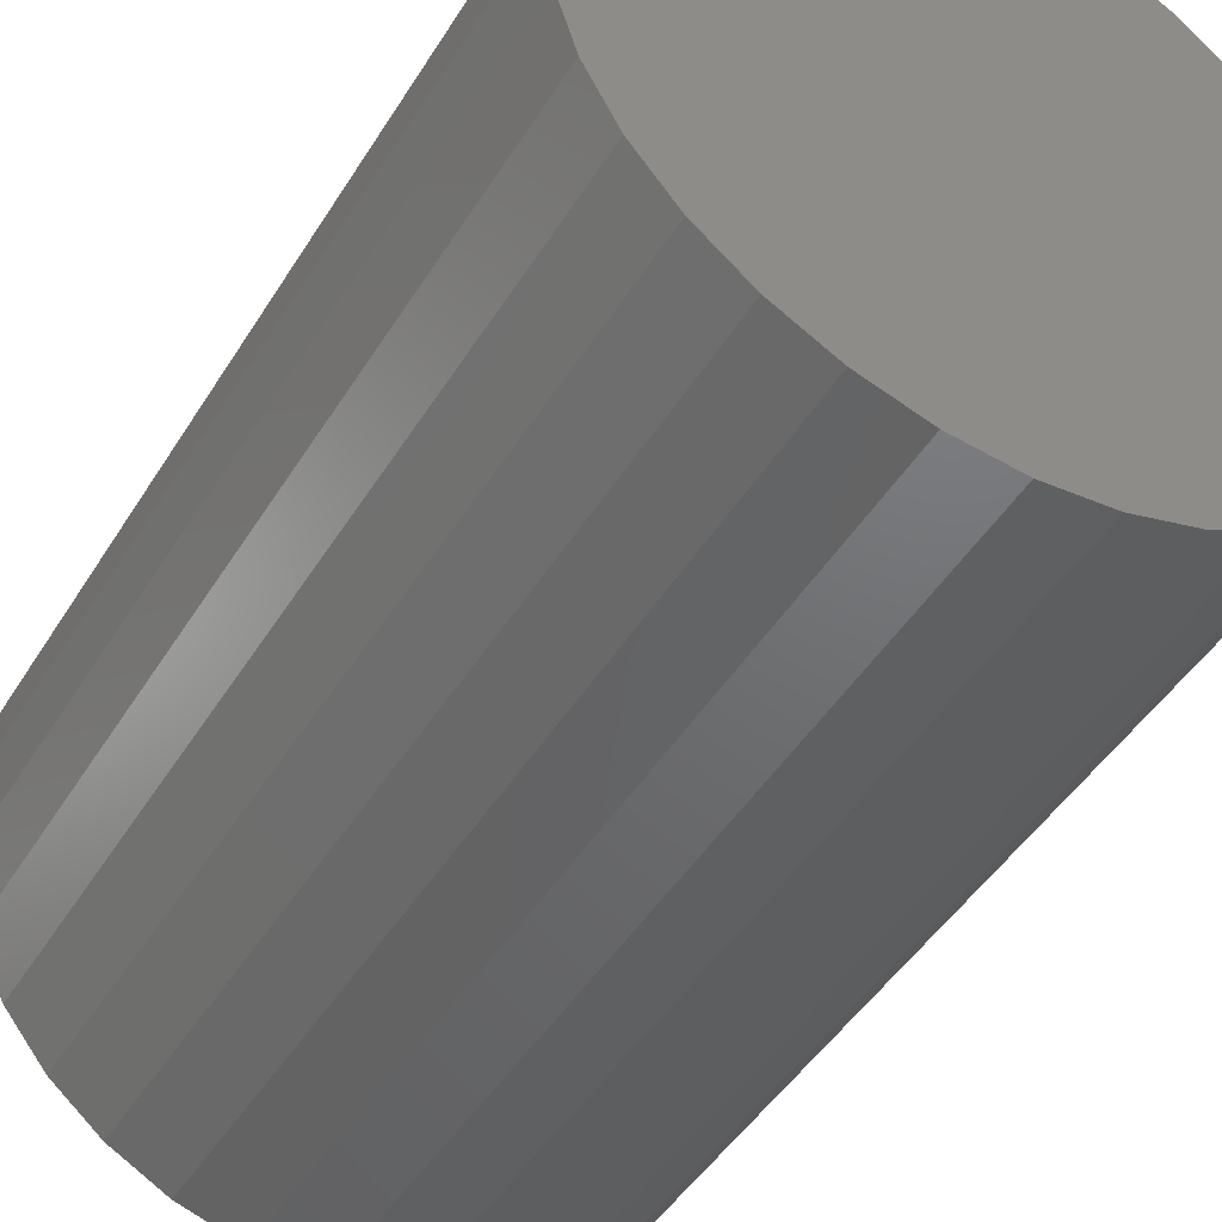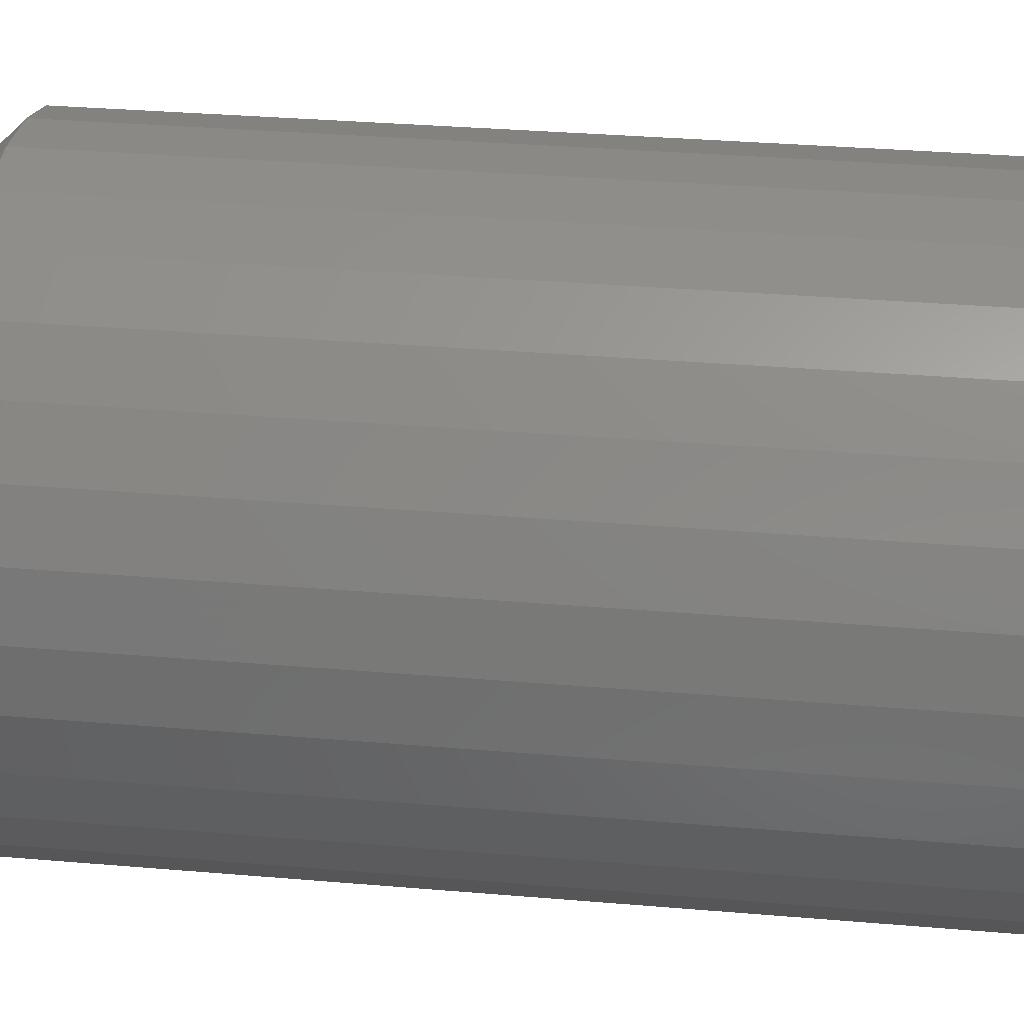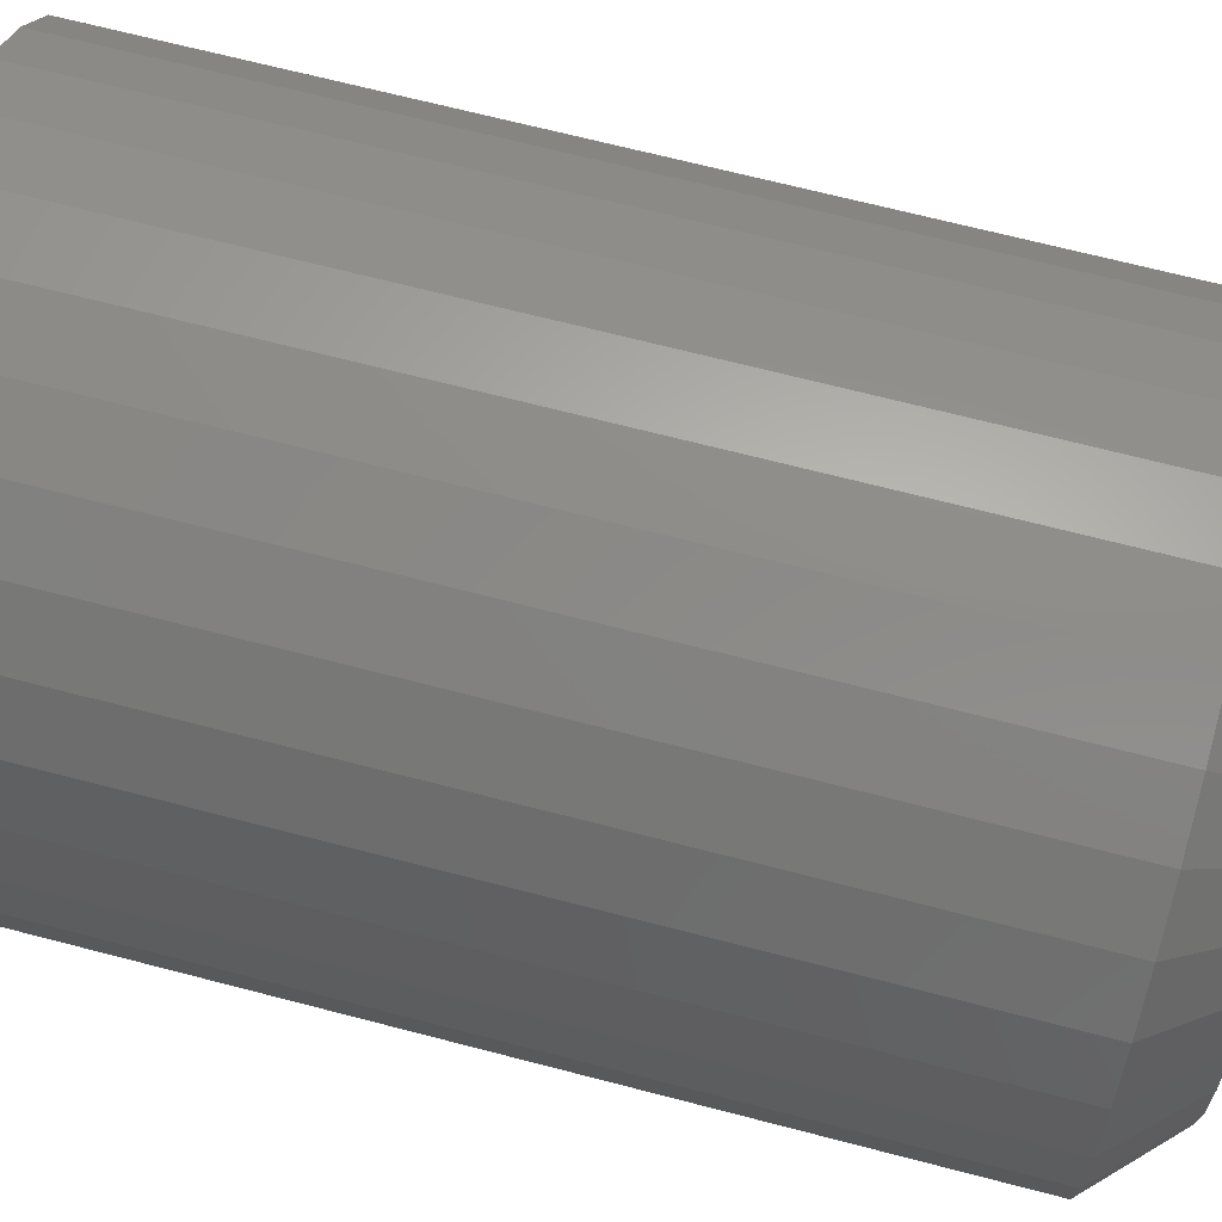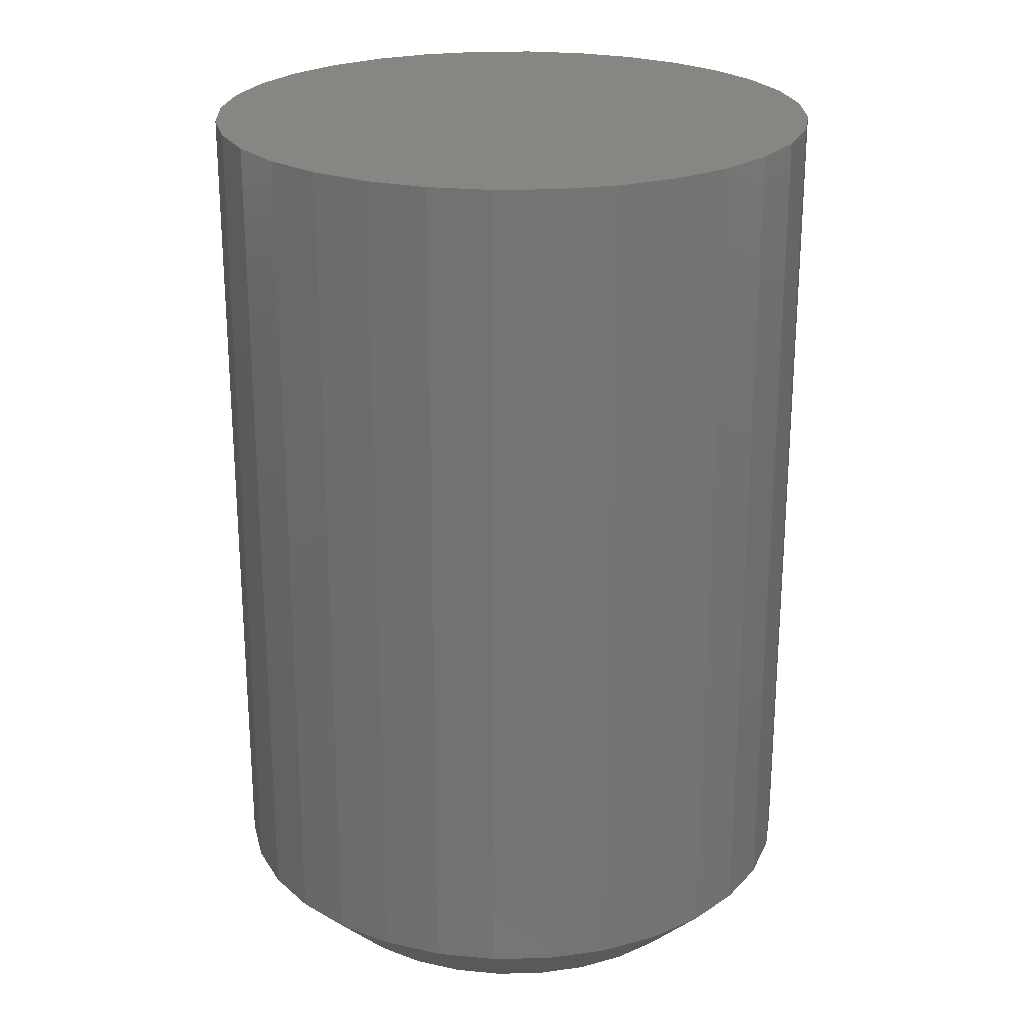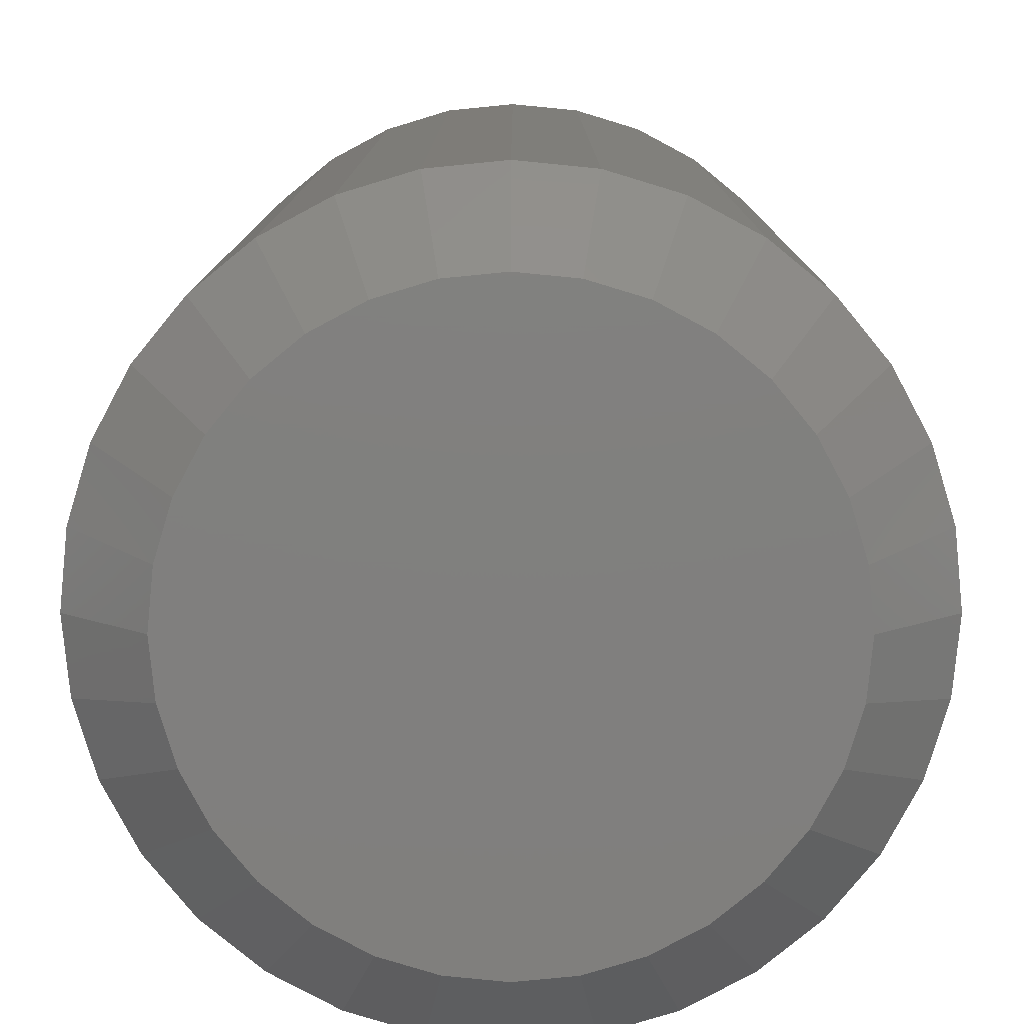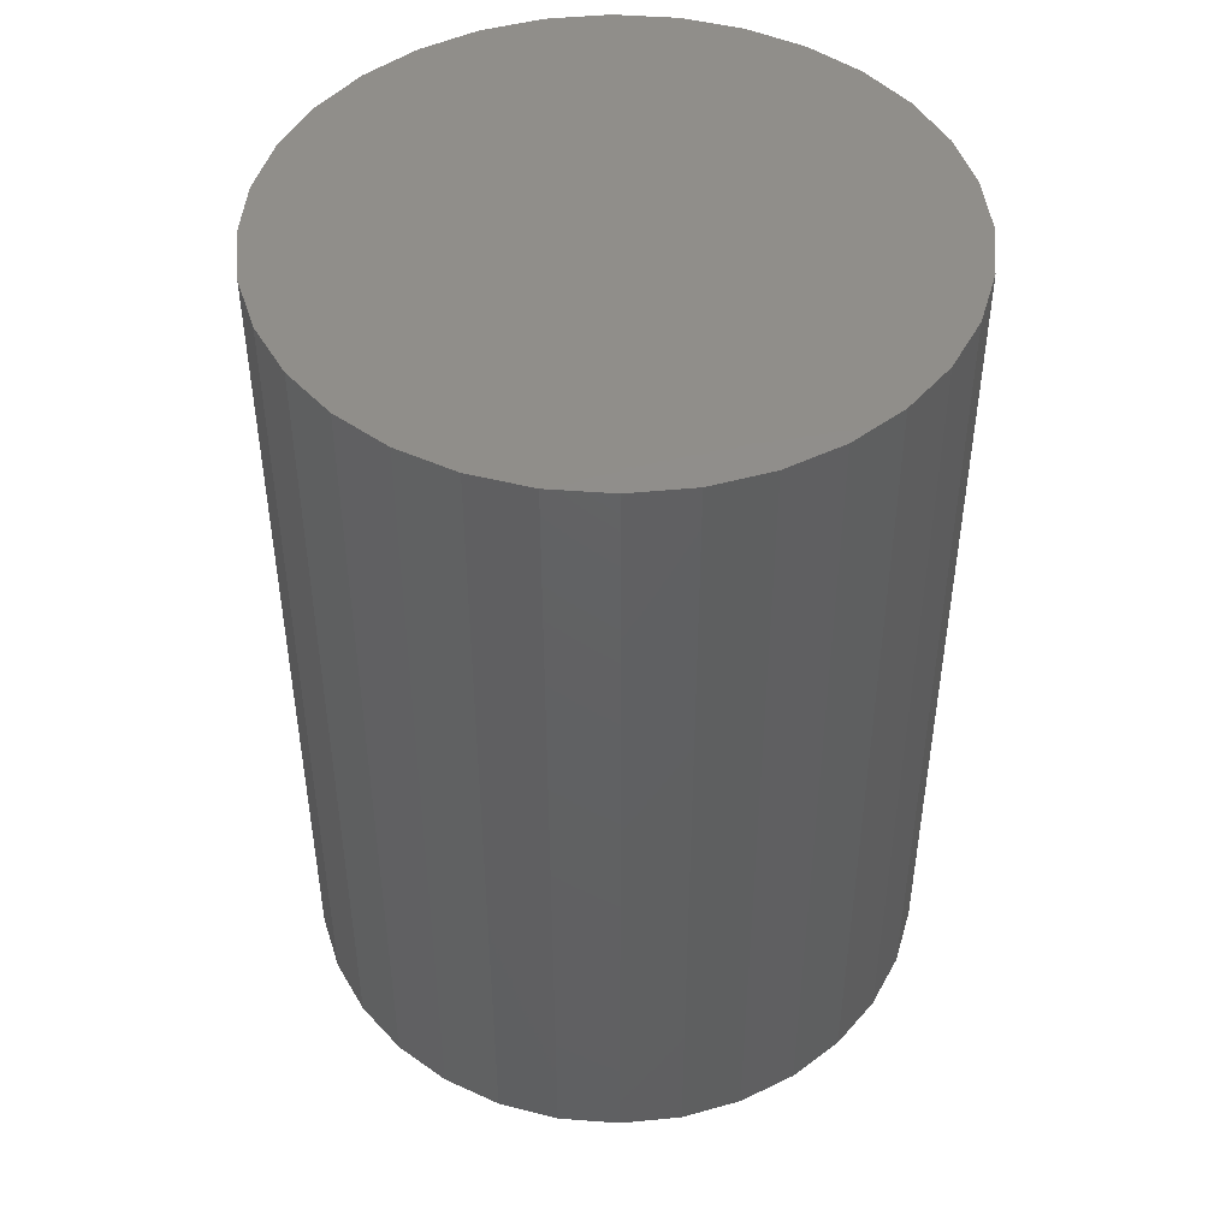
<metadata>
{"format":"stl","ext":"stl","renderer":"f3d","projection":"perspective","resolution":1024,"background":"white","views":[{"elev":-46.1,"azim":150.0,"up":"+Z"},{"elev":34.2,"azim":96.5,"up":"+Z"},{"elev":68.5,"azim":-75.4,"up":"+Z"},{"elev":23.7,"azim":-108.9,"up":"+Y"},{"elev":10.2,"azim":0.1,"up":"+Z"},{"elev":46.7,"azim":111.8,"up":"+Y"}]}
</metadata>
<code>
# stl→obj: 96 verts, 188 faces
v -0.1766 -0.2109 0.5359
v -0.155 -0.2109 0.5359
v -0.1658 -0.2109 0.537
v -0.187 -0.2109 0.5328
v -0.1446 -0.2109 0.5328
v -0.1966 -0.2109 0.5277
v -0.135 -0.2109 0.5277
v -0.205 -0.2109 0.5208
v -0.1266 -0.2109 0.5208
v -0.2119 -0.2109 0.5124
v -0.1197 -0.2109 0.5124
v -0.217 -0.2109 0.5028
v -0.1146 -0.2109 0.5028
v -0.1146 -0.2109 0.4604
v -0.2119 -0.2109 0.4508
v -0.1197 -0.2109 0.4508
v -0.205 -0.2109 0.4424
v -0.1266 -0.2109 0.4424
v -0.1966 -0.2109 0.4355
v -0.135 -0.2109 0.4355
v -0.187 -0.2109 0.4304
v -0.1446 -0.2109 0.4304
v -0.1766 -0.2109 0.4272
v -0.155 -0.2109 0.4272
v -0.1658 -0.2109 0.4262
v -0.1114 -0.2109 0.4924
v -0.2202 -0.2109 0.4924
v -0.1104 -0.2109 0.4816
v -0.2212 -0.2109 0.4816
v -0.1114 -0.2109 0.4708
v -0.2202 -0.2109 0.4708
v -0.217 -0.2109 0.4604
v -0.09474 7.728e-17 0.4816
v -0.09474 -0.1953 0.4816
v -0.0961 7.713e-17 0.4677
v -0.0961 -0.1953 0.4677
v -0.1001 7.668e-17 0.4544
v -0.1001 -0.1953 0.4544
v -0.1067 7.595e-17 0.4421
v -0.1067 -0.1953 0.4421
v -0.1155 7.497e-17 0.4313
v -0.1155 -0.1953 0.4313
v -0.1263 7.377e-17 0.4225
v -0.1263 -0.1953 0.4225
v -0.1386 7.241e-17 0.4159
v -0.1386 -0.1953 0.4159
v -0.1519 7.093e-17 0.4119
v -0.1519 -0.1953 0.4119
v -0.1658 6.939e-17 0.4105
v -0.1658 -0.1953 0.4105
v -0.1797 6.785e-17 0.4119
v -0.1797 -0.1953 0.4119
v -0.193 6.637e-17 0.4159
v -0.193 -0.1953 0.4159
v -0.2053 6.501e-17 0.4225
v -0.2053 -0.1953 0.4225
v -0.216 6.381e-17 0.4313
v -0.216 -0.1953 0.4313
v -0.2249 6.283e-17 0.4421
v -0.2249 -0.1953 0.4421
v -0.2314 6.21e-17 0.4544
v -0.2314 -0.1953 0.4544
v -0.2355 6.165e-17 0.4677
v -0.2355 -0.1953 0.4677
v -0.2368 6.15e-17 0.4816
v -0.2368 -0.1953 0.4816
v -0.2355 6.165e-17 0.4954
v -0.2355 -0.1953 0.4954
v -0.2314 6.21e-17 0.5088
v -0.2314 -0.1953 0.5088
v -0.2249 6.283e-17 0.5211
v -0.2249 -0.1953 0.5211
v -0.216 6.381e-17 0.5318
v -0.216 -0.1953 0.5318
v -0.2053 6.501e-17 0.5407
v -0.2053 -0.1953 0.5407
v -0.193 6.637e-17 0.5472
v -0.193 -0.1953 0.5472
v -0.1797 6.785e-17 0.5513
v -0.1797 -0.1953 0.5513
v -0.1658 6.939e-17 0.5526
v -0.1658 -0.1953 0.5526
v -0.1519 7.093e-17 0.5513
v -0.1519 -0.1953 0.5513
v -0.1386 7.241e-17 0.5472
v -0.1386 -0.1953 0.5472
v -0.1263 7.377e-17 0.5407
v -0.1263 -0.1953 0.5407
v -0.1155 7.497e-17 0.5318
v -0.1155 -0.1953 0.5318
v -0.1067 7.595e-17 0.5211
v -0.1067 -0.1953 0.5211
v -0.1001 7.668e-17 0.5088
v -0.1001 -0.1953 0.5088
v -0.0961 7.713e-17 0.4954
v -0.0961 -0.1953 0.4954
f 1 2 3
f 2 1 4
f 2 4 5
f 5 4 6
f 5 6 7
f 7 6 8
f 7 8 9
f 9 8 10
f 9 10 11
f 11 10 12
f 11 12 13
f 14 15 16
f 16 15 17
f 16 17 18
f 18 17 19
f 18 19 20
f 20 19 21
f 20 21 22
f 22 21 23
f 22 23 24
f 24 23 25
f 13 12 26
f 26 12 27
f 26 27 28
f 28 27 29
f 28 29 30
f 30 29 31
f 30 31 14
f 14 31 32
f 14 32 15
f 33 34 35
f 35 34 36
f 35 36 37
f 37 36 38
f 37 38 39
f 39 38 40
f 39 40 41
f 41 40 42
f 41 42 43
f 43 42 44
f 43 44 45
f 45 44 46
f 45 46 47
f 47 46 48
f 47 48 49
f 49 48 50
f 49 50 51
f 51 50 52
f 51 52 53
f 53 52 54
f 53 54 55
f 55 54 56
f 55 56 57
f 57 56 58
f 57 58 59
f 59 58 60
f 59 60 61
f 61 60 62
f 61 62 63
f 63 62 64
f 63 64 65
f 65 64 66
f 65 66 67
f 67 66 68
f 67 68 69
f 69 68 70
f 69 70 71
f 71 70 72
f 71 72 73
f 73 72 74
f 73 74 75
f 75 74 76
f 75 76 77
f 77 76 78
f 77 78 79
f 79 78 80
f 79 80 81
f 81 80 82
f 81 82 83
f 83 82 84
f 83 84 85
f 85 84 86
f 85 86 87
f 87 86 88
f 87 88 89
f 89 88 90
f 89 90 91
f 91 90 92
f 91 92 93
f 93 92 94
f 93 94 95
f 95 94 96
f 95 96 33
f 33 96 34
f 29 27 66
f 27 68 66
f 34 96 28
f 96 26 28
f 96 94 13
f 26 96 13
f 92 90 11
f 11 94 92
f 13 94 11
f 88 86 5
f 7 88 5
f 7 9 88
f 84 82 2
f 2 86 84
f 5 86 2
f 80 78 4
f 1 80 4
f 1 3 80
f 76 74 6
f 6 78 76
f 4 78 6
f 72 70 12
f 10 72 12
f 10 8 72
f 27 70 68
f 12 70 27
f 9 11 90
f 90 88 9
f 3 2 82
f 82 80 3
f 8 6 74
f 74 72 8
f 28 30 34
f 30 36 34
f 66 64 29
f 64 31 29
f 64 62 32
f 31 64 32
f 60 58 15
f 15 62 60
f 32 62 15
f 56 54 21
f 19 56 21
f 19 17 56
f 52 50 23
f 23 54 52
f 21 54 23
f 48 46 22
f 24 48 22
f 24 25 48
f 44 42 20
f 20 46 44
f 22 46 20
f 40 38 14
f 16 40 14
f 16 18 40
f 30 38 36
f 14 38 30
f 17 15 58
f 58 56 17
f 25 23 50
f 50 48 25
f 18 20 42
f 42 40 18
f 81 83 79
f 77 79 83
f 85 77 83
f 75 77 85
f 87 75 85
f 73 75 87
f 89 73 87
f 71 73 89
f 91 71 89
f 41 57 39
f 55 57 41
f 43 55 41
f 53 55 43
f 45 53 43
f 51 53 45
f 47 51 45
f 49 51 47
f 57 59 39
f 39 59 61
f 39 61 37
f 37 61 63
f 37 63 35
f 35 63 65
f 35 65 33
f 33 65 67
f 33 67 95
f 95 67 69
f 95 69 93
f 93 69 71
f 93 71 91

</code>
